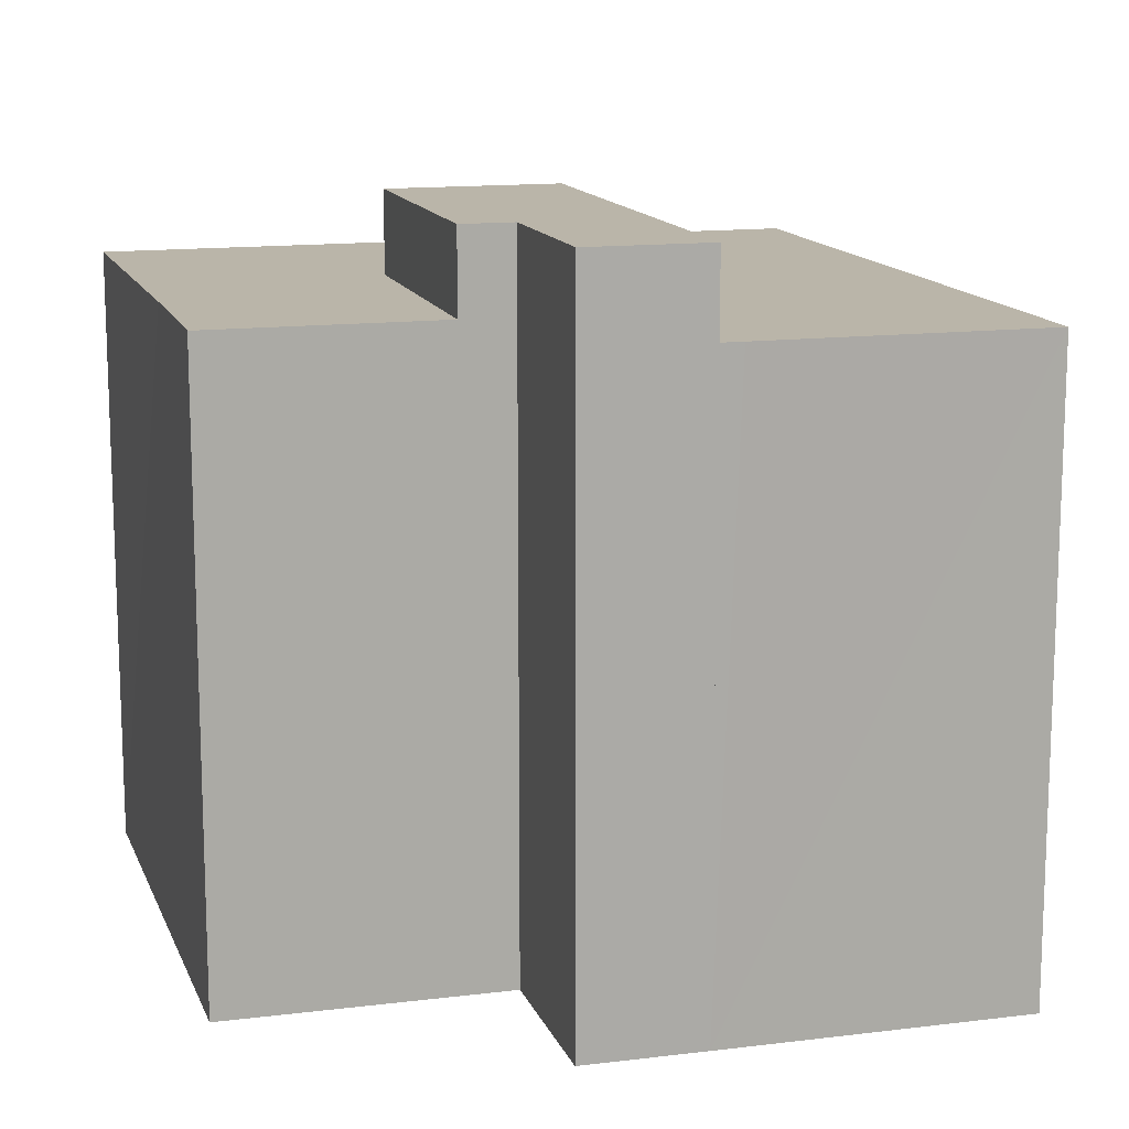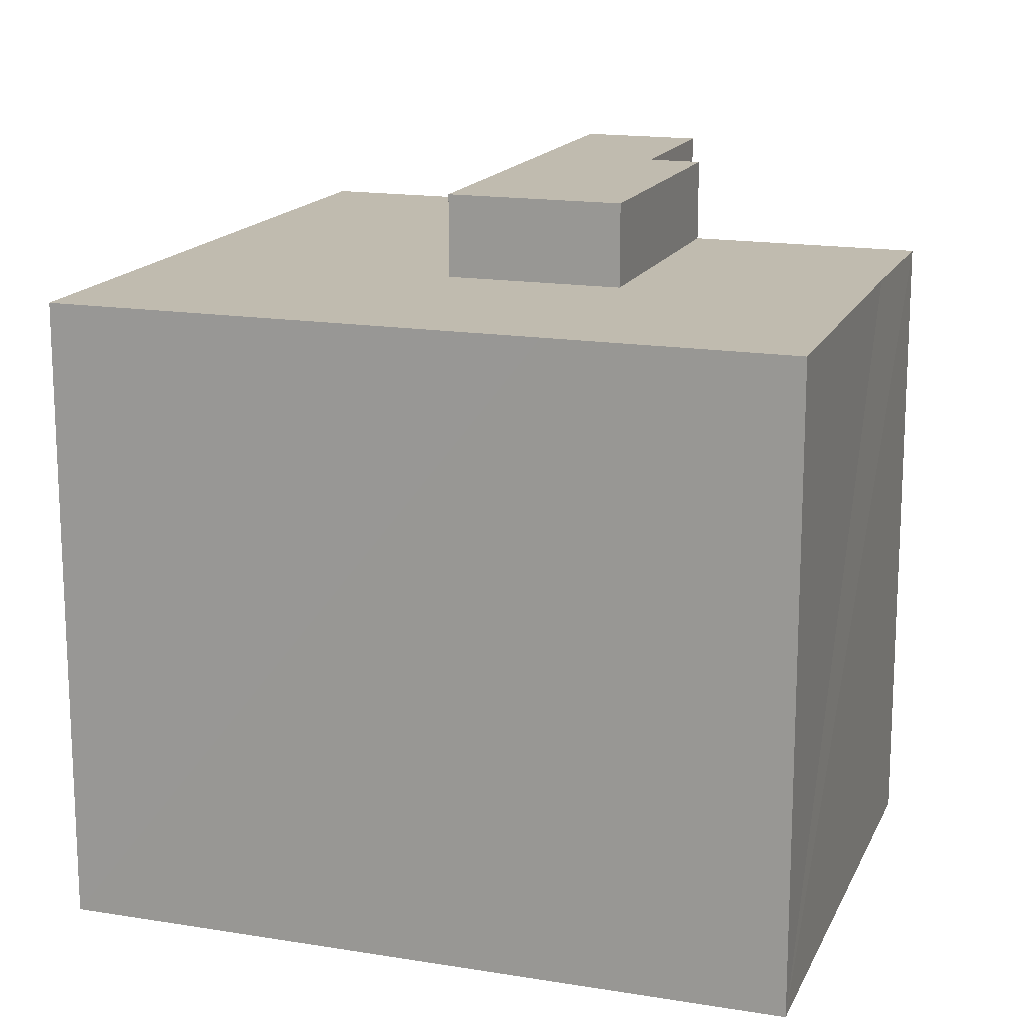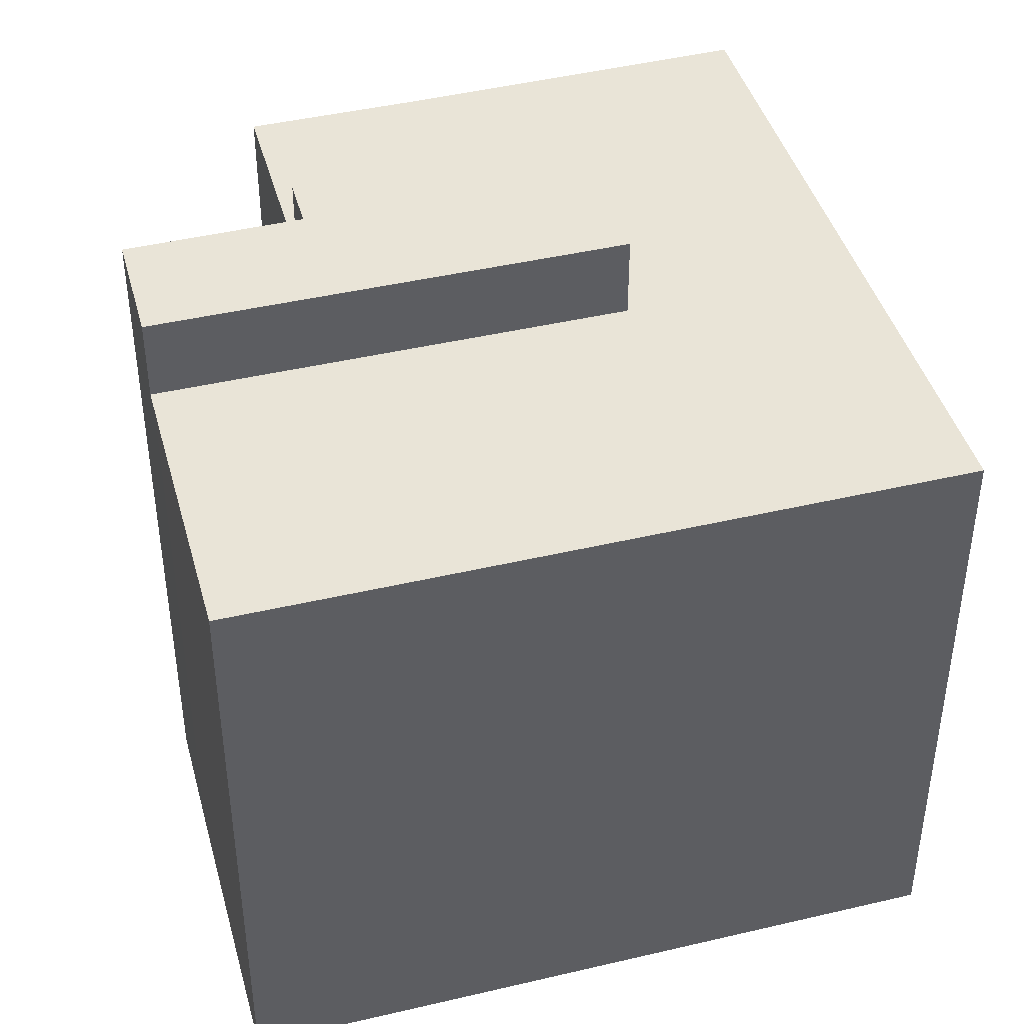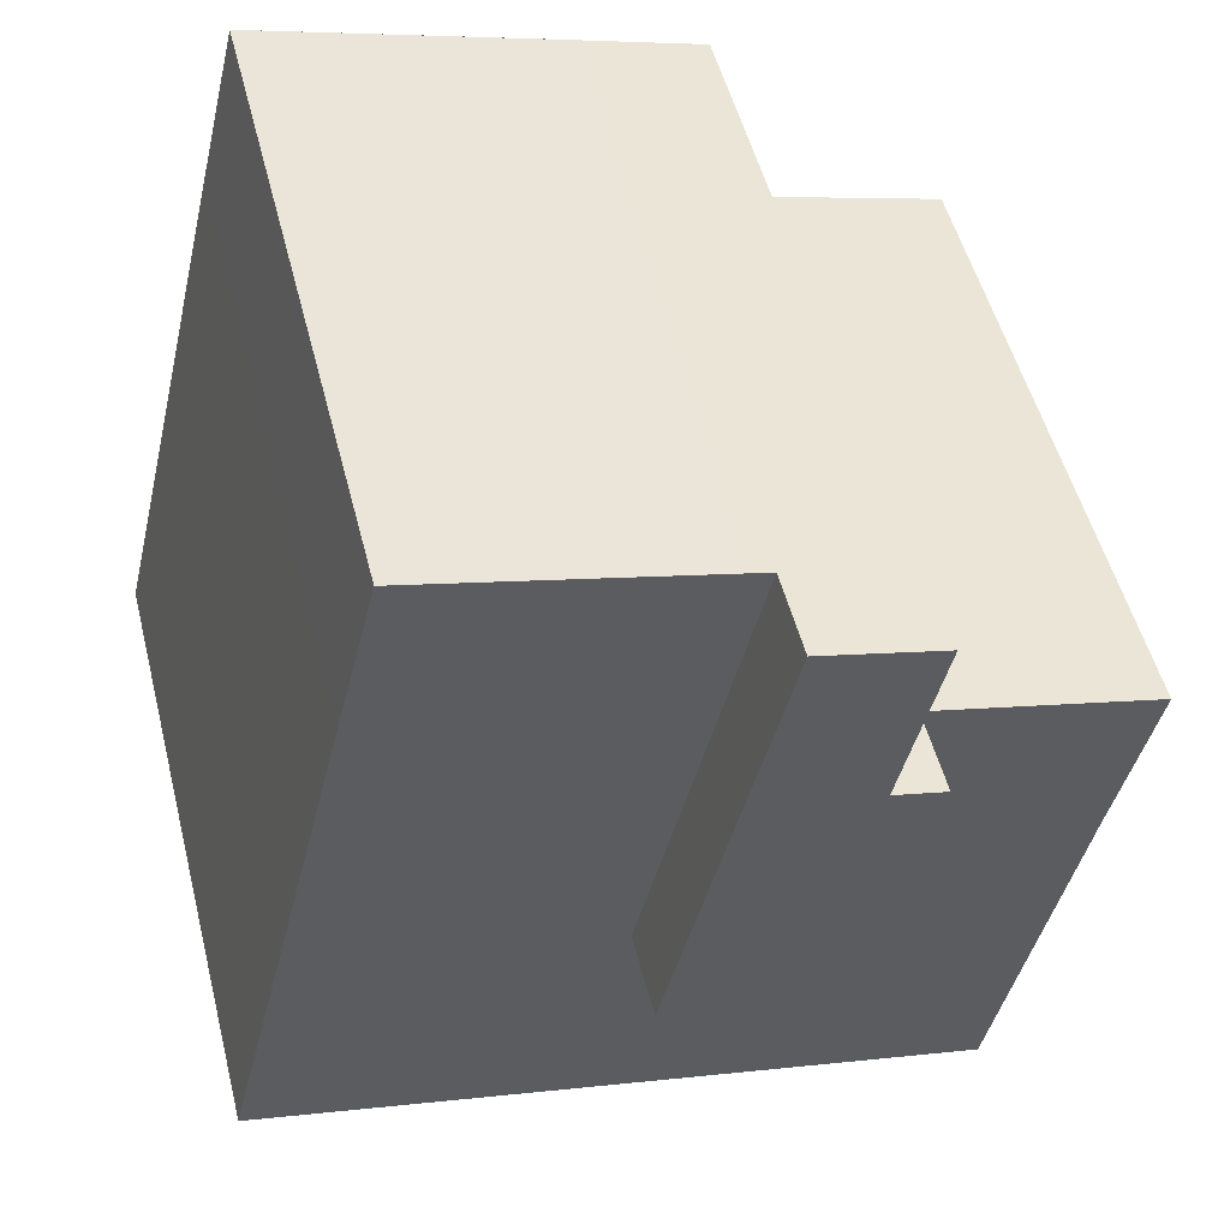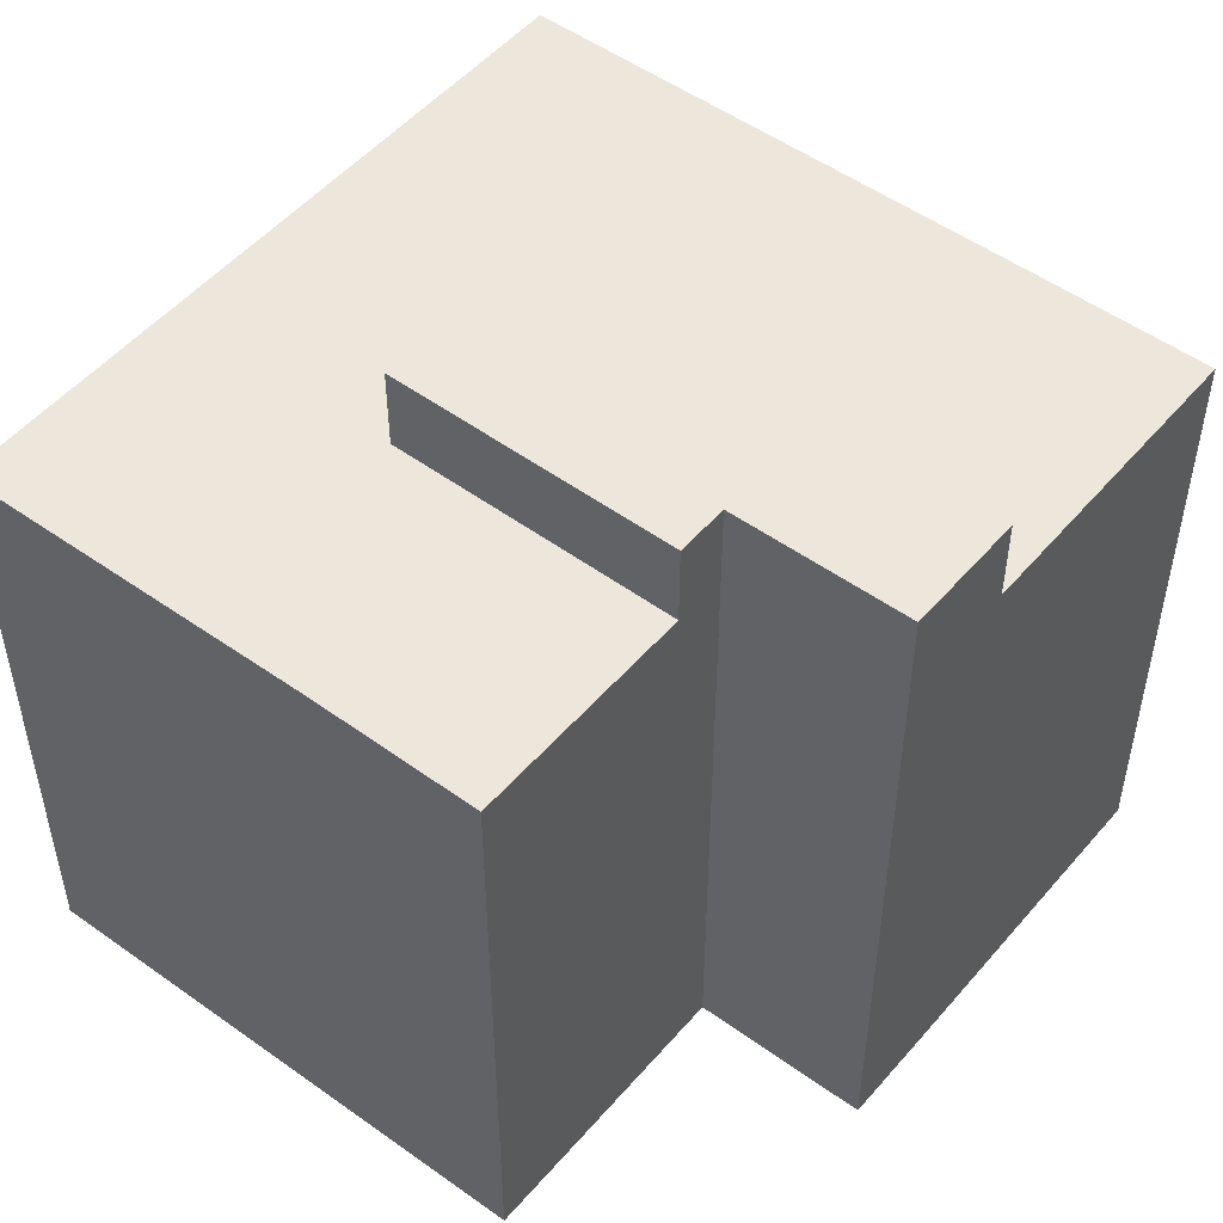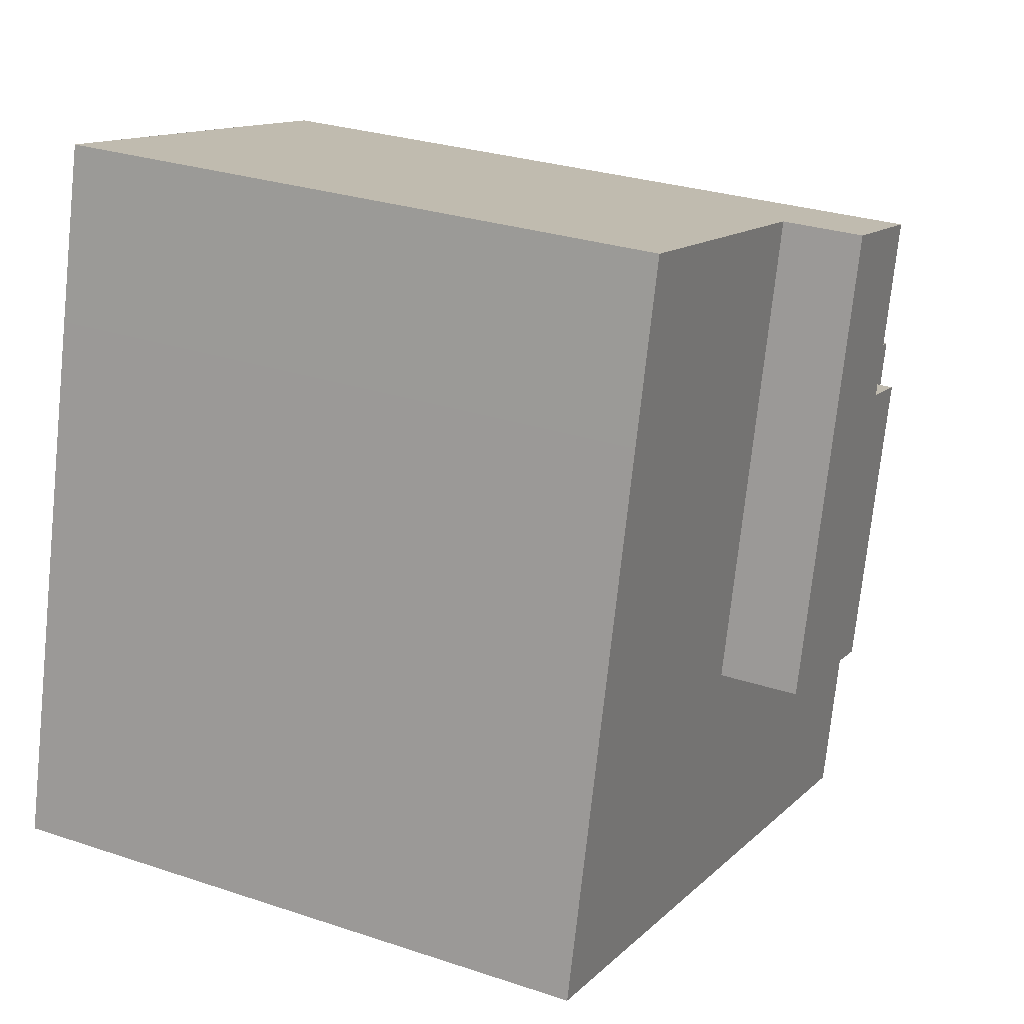
<metadata>
{"format":"obj","ext":"obj","renderer":"f3d","projection":"perspective","resolution":1024,"background":"white","views":[{"elev":13.7,"azim":-29.3,"up":"+Y"},{"elev":16.0,"azim":-174.6,"up":"+Y"},{"elev":43.2,"azim":61.0,"up":"+Y"},{"elev":51.3,"azim":165.9,"up":"+Z"},{"elev":50.6,"azim":-64.8,"up":"+Y"},{"elev":27.8,"azim":117.1,"up":"+Z"}]}
</metadata>
<code>
v  2.679 16.45 -11.8
v  9.289 16.45 -12.38
v  3.131 16.45 -13.84
v  1.733 16.45 -7.527
v  1.049 16.45 -4.435
v  0 16.45 1.007e-15
v  5.975 16.45 1.479
v  7.785 16.45 -6.088
v  13.82 16.45 -11.3
v  12.32 16.45 -5.009
v  21.82 16.45 -9.396
v  10.48 16.45 2.701
v  9.405 16.45 7.179
v  9.976 16.45 7.322
v  20.32 16.45 -3.106
v  17.4 16.45 9.14
v  18.56 16.45 4.301
v  18.49 16.45 4.606
v  3.131 8.475e-16 -13.84
v  0 0 0
v  2.679 7.224e-16 -11.8
v  1.733 4.609e-16 -7.527
v  1.049 2.716e-16 -4.435
v  12.32 3.067e-16 -5.009
v  9.405 -4.396e-16 7.179
v  10.48 -1.654e-16 2.701
v  5.975 -9.056e-17 1.479
v  7.785 3.728e-16 -6.088
v  17.4 -5.597e-16 9.14
v  9.976 -4.483e-16 7.322
v  18.49 -2.82e-16 4.606
v  18.56 -2.634e-16 4.301
v  20.32 1.902e-16 -3.106
v  21.82 5.753e-16 -9.396
v  13.82 6.918e-16 -11.3
v  9.289 7.579e-16 -12.38
v  10.48 18.62 2.701
v  6.276 18.62 6.399
v  9.405 18.62 7.179
v  7.335 18.62 1.816
v  12.32 18.62 -5.009
v  5.975 18.62 1.479
v  7.785 18.62 -6.088
v  7.335 -1.112e-16 1.816
v  6.276 -3.918e-16 6.399
g defaultobject
f 1 2 3
f 2 1 4
f 2 4 5
f 2 5 6
f 2 6 7
f 2 7 8
f 8 9 2
f 9 8 10
f 9 10 11
f 11 10 12
f 11 12 13
f 11 13 14
f 11 14 15
f 15 14 16
f 15 16 17
f 17 16 18
f 19 1 3
f 1 19 4
f 4 19 5
f 5 19 6
f 6 19 20
f 20 19 21
f 20 21 22
f 20 22 23
f 24 12 10
f 12 24 13
f 13 24 25
f 25 24 26
f 20 7 6
f 7 20 27
f 28 10 8
f 10 28 24
f 25 14 13
f 14 25 16
f 16 25 29
f 29 25 30
f 31 16 29
f 16 31 18
f 18 31 32
f 18 32 17
f 17 32 33
f 17 33 15
f 15 33 34
f 15 34 11
f 27 8 7
f 8 27 28
f 34 9 11
f 9 34 2
f 2 34 3
f 3 34 35
f 3 35 19
f 19 35 36
f 23 27 20
f 27 23 22
f 27 22 21
f 27 21 19
f 27 19 28
f 28 19 36
f 28 36 24
f 24 36 35
f 24 35 29
f 29 35 31
f 31 35 34
f 31 34 33
f 31 33 32
f 26 30 25
f 30 26 29
f 29 26 24
f 37 38 39
f 38 37 40
f 40 37 41
f 40 41 42
f 42 41 43
f 27 40 42
f 40 27 44
f 45 39 38
f 39 45 25
f 44 38 40
f 38 44 45
f 28 42 43
f 42 28 27
f 25 37 39
f 37 25 41
f 41 25 24
f 24 25 26
f 24 43 41
f 43 24 28
f 45 26 25
f 26 45 44
f 26 44 24
f 24 44 27
f 24 27 28

</code>
